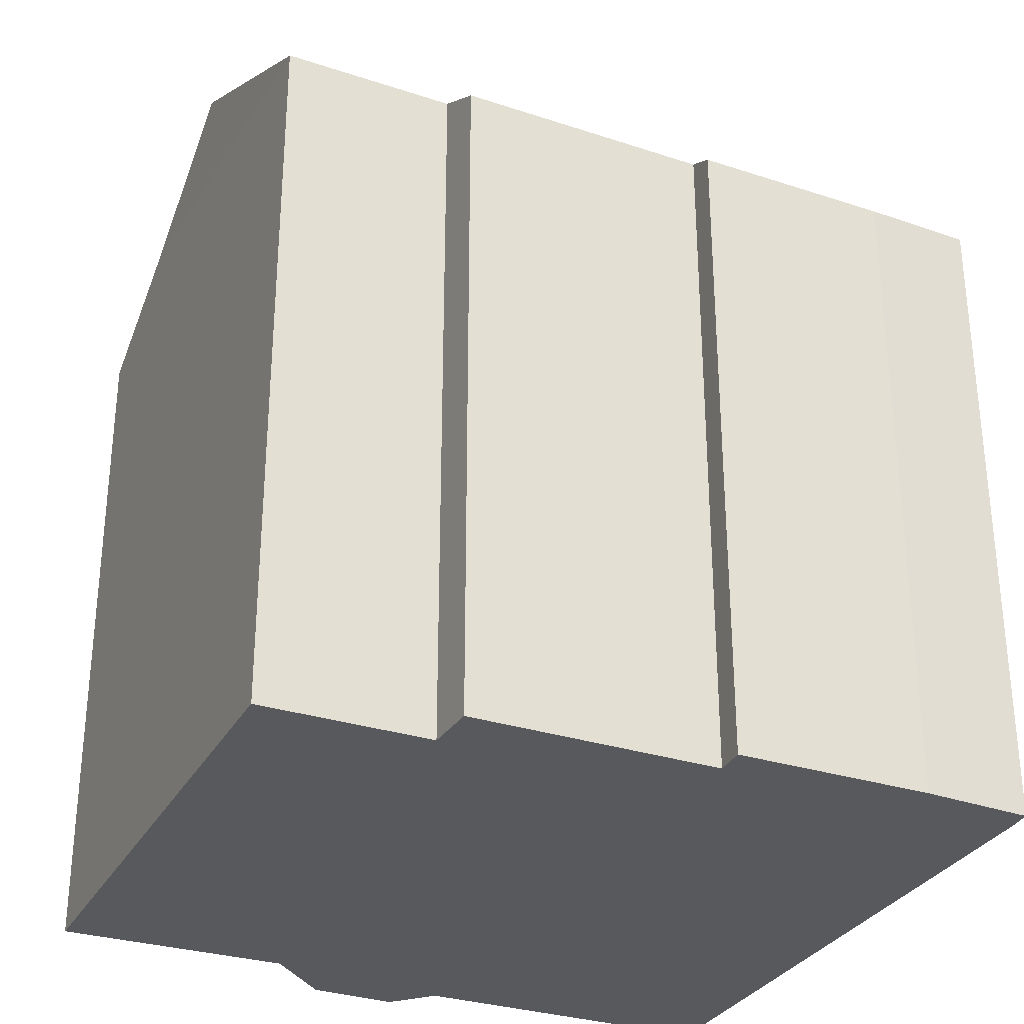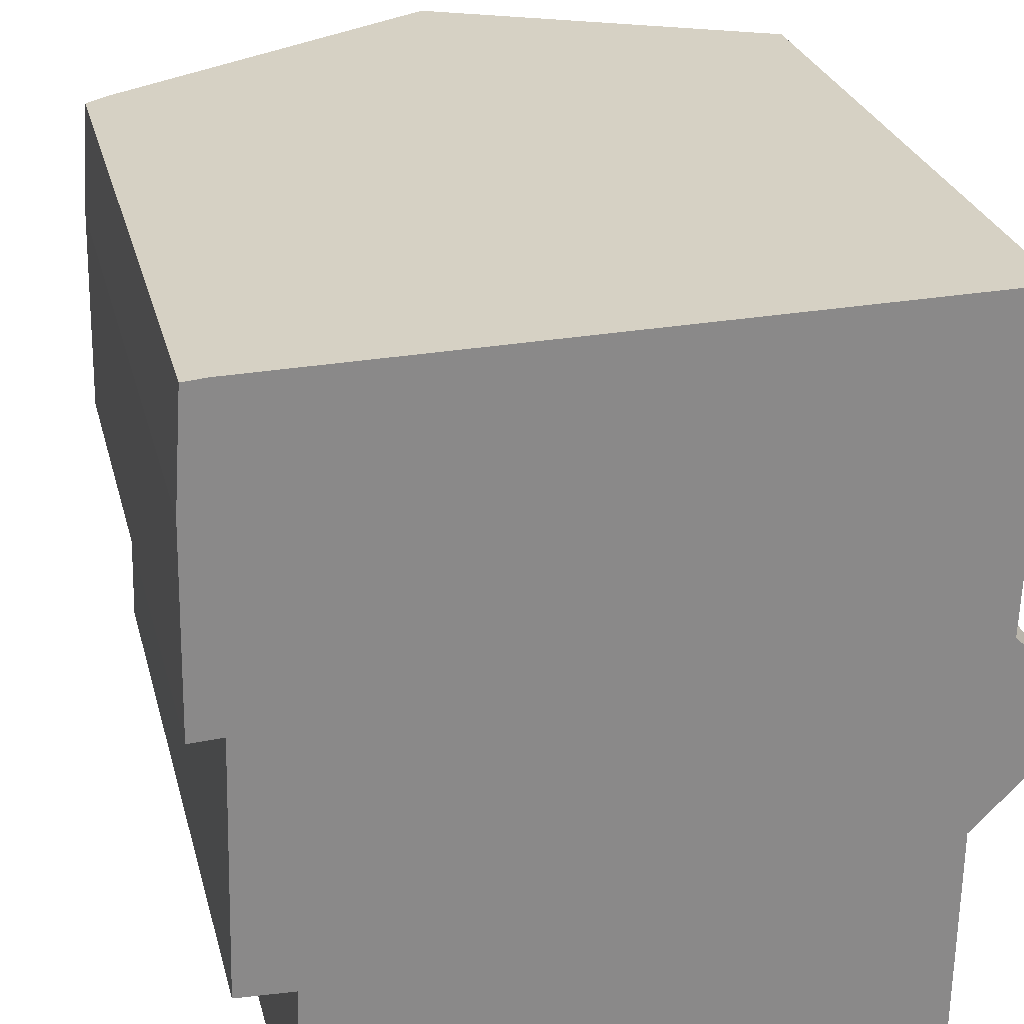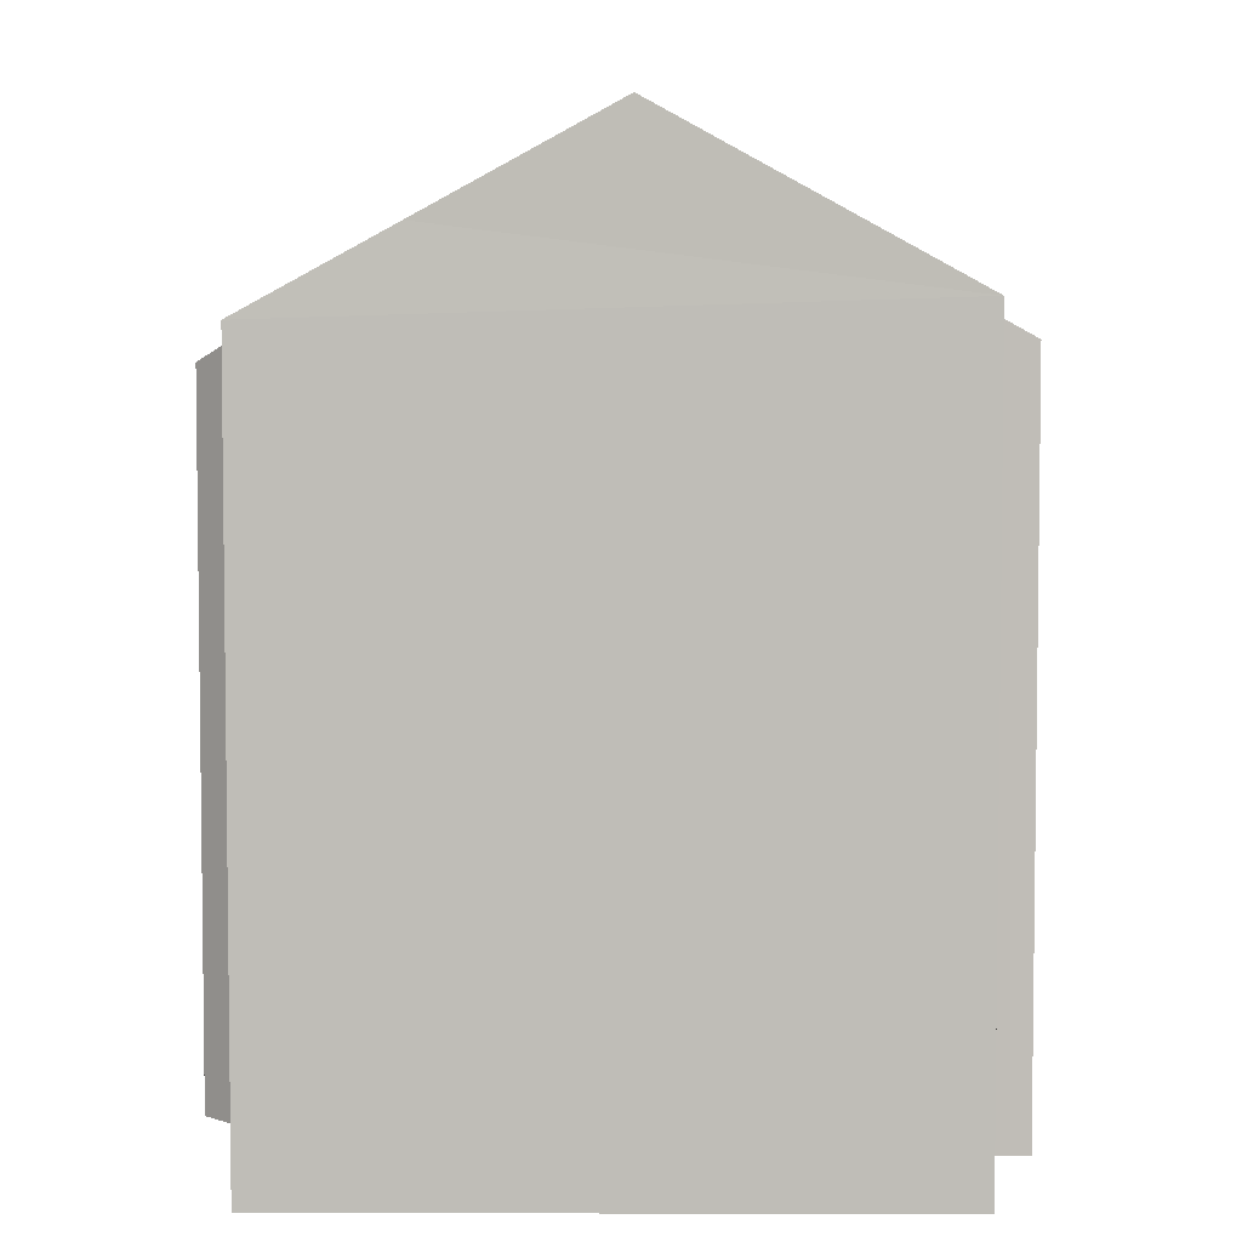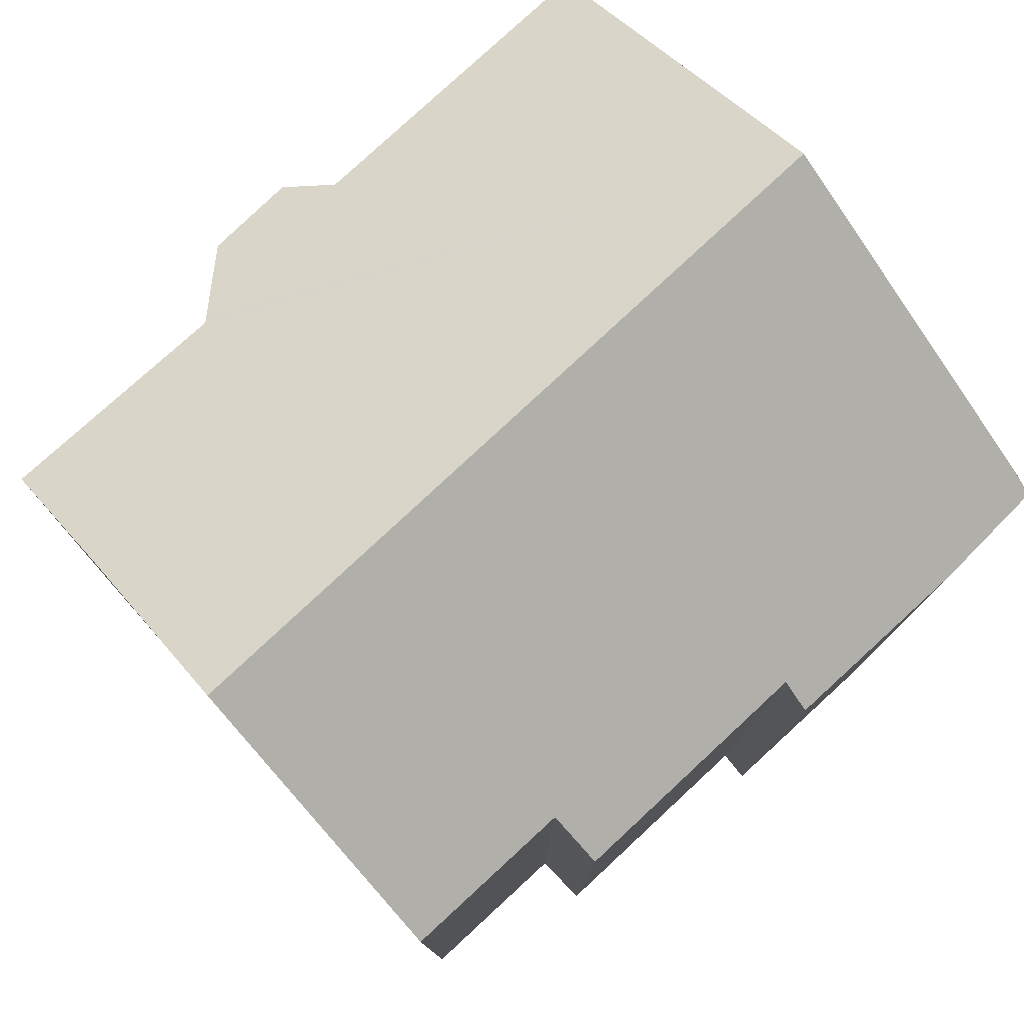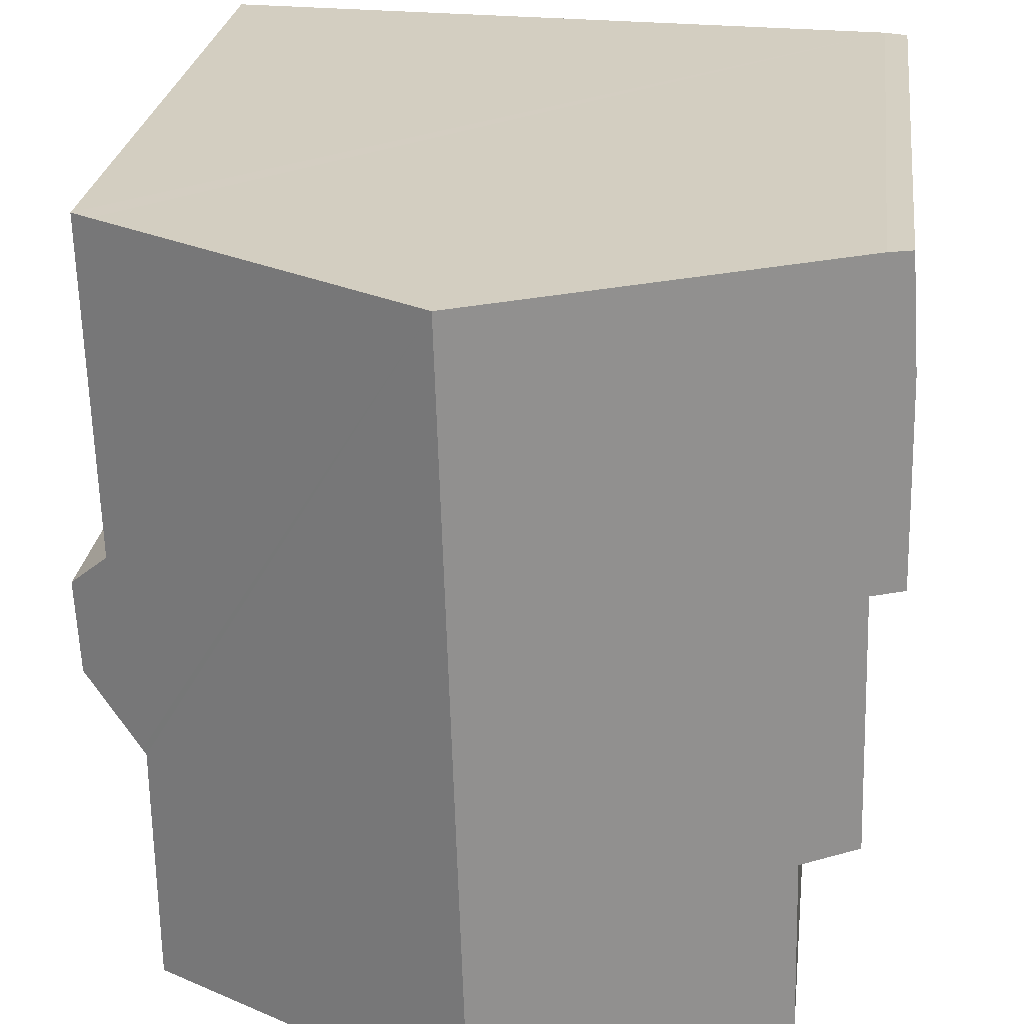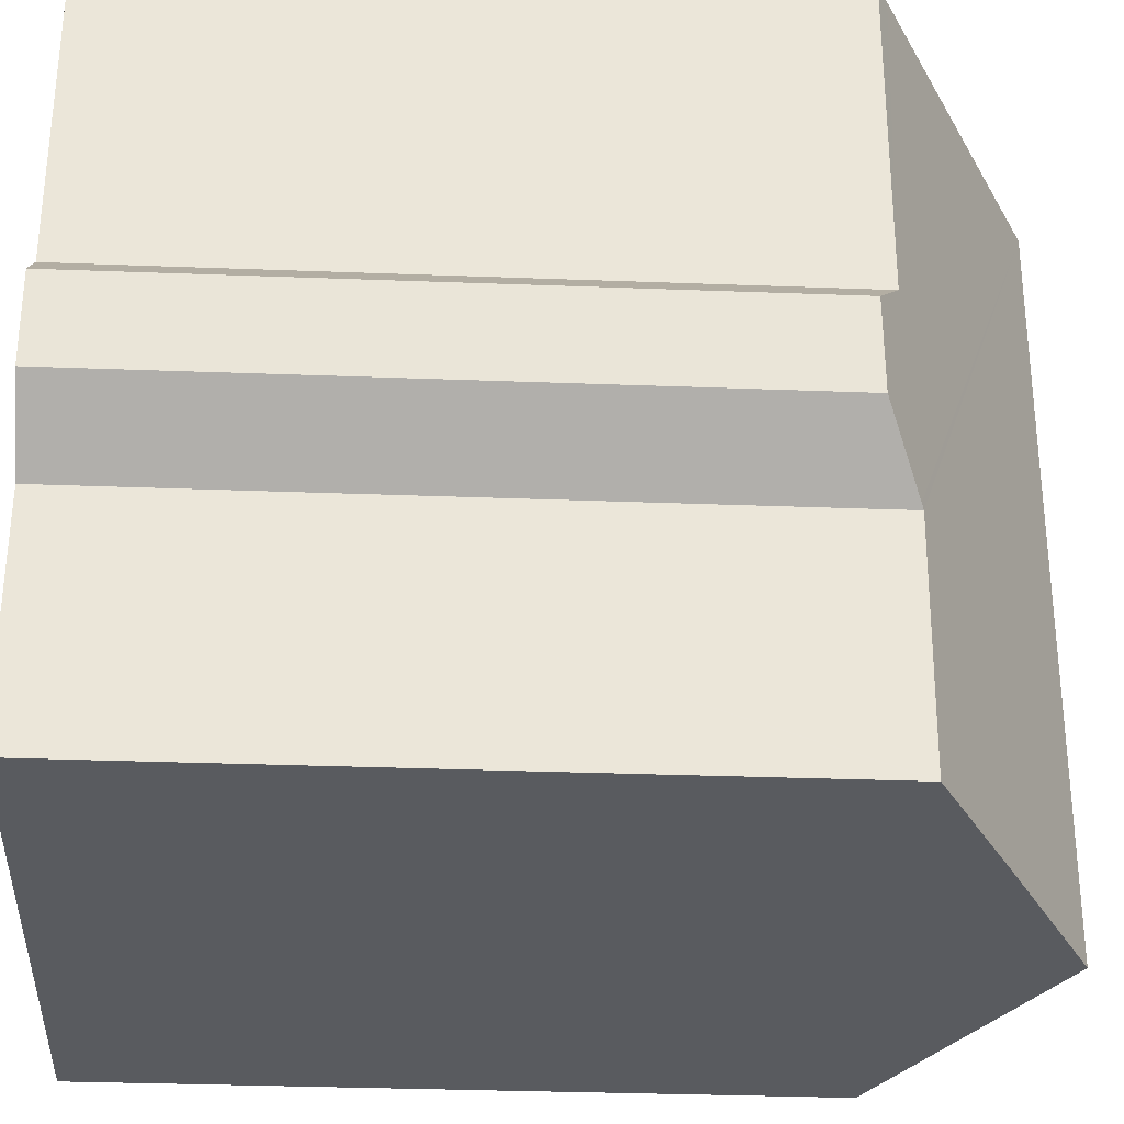
<metadata>
{"format":"obj","ext":"obj","renderer":"f3d","projection":"perspective","resolution":1024,"background":"white","views":[{"elev":-30.2,"azim":-114.0,"up":"+Y"},{"elev":26.9,"azim":-13.8,"up":"+Z"},{"elev":4.8,"azim":-179.4,"up":"+Y"},{"elev":78.3,"azim":-131.3,"up":"+Y"},{"elev":25.1,"azim":-173.1,"up":"+Z"},{"elev":-32.7,"azim":87.0,"up":"+Z"}]}
</metadata>
<code>
v  0.725 15.24 0.033
v  1.809 15.93 -5.692
v  0.57 15.25 -5.633
v  0.09 14.81 4.467
v  0 14.84 9.087e-16
v  8.011 19.37 -9.52
v  1.717 15.94 -9.523
v  8.533 19.37 7.105
v  0.27 14.87 6.964
v  0.787 15.15 7.006
v  14.36 15.91 -9.55
v  15.05 15.53 -9.54
v  15.05 15.53 -9.559
v  16.53 14.84 -2.83
v  15.74 15.32 0.027
v  16.64 14.81 -0.828
v  15.2 15.54 -4.175
v  15.52 15.56 7.194
v  15.1 15.59 -4.27
v  11.95 17.23 -9.518
v  15.96 15.32 7.2
v  15.05 5.853e-16 -9.559
v  1.717 5.831e-16 -9.523
v  14.36 5.848e-16 -9.55
v  8.011 5.829e-16 -9.52
v  11.95 5.828e-16 -9.518
v  1.809 3.485e-16 -5.692
v  0.57 3.449e-16 -5.633
v  0.725 -2.021e-18 0.033
v  0 0 0
v  0.09 -2.735e-16 4.467
v  0.27 -4.264e-16 6.964
v  0.787 -4.29e-16 7.006
v  15.96 -4.409e-16 7.2
v  8.533 -4.351e-16 7.105
v  15.52 -4.405e-16 7.194
v  15.74 -1.653e-18 0.027
v  16.53 1.733e-16 -2.83
v  16.64 5.07e-17 -0.828
v  15.1 2.615e-16 -4.27
v  15.05 5.842e-16 -9.54
v  15.2 2.556e-16 -4.175
g defaultobject
f 1 2 3
f 4 1 5
f 2 6 7
f 6 2 8
f 8 2 1
f 8 1 4
f 8 4 9
f 8 9 10
f 11 12 13
f 14 15 16
f 15 14 17
f 15 17 18
f 18 17 8
f 8 17 19
f 8 19 12
f 8 12 11
f 8 11 20
f 8 20 6
f 18 21 15
f 20 7 6
f 7 20 11
f 7 11 13
f 7 13 22
f 7 22 23
f 23 22 24
f 23 24 25
f 25 24 26
f 27 3 2
f 3 27 28
f 29 5 1
f 5 29 30
f 23 2 7
f 2 23 27
f 28 1 3
f 1 28 29
f 30 4 5
f 4 30 31
f 4 32 9
f 32 4 31
f 9 33 10
f 33 9 32
f 33 8 10
f 8 33 18
f 18 33 21
f 21 33 34
f 34 33 35
f 34 35 36
f 34 15 21
f 15 34 37
f 16 38 14
f 38 16 39
f 40 12 19
f 12 40 13
f 13 40 22
f 22 40 41
f 37 16 15
f 16 37 39
f 17 40 19
f 40 17 14
f 40 14 38
f 40 38 42
f 36 37 34
f 32 29 33
f 29 32 30
f 30 32 31
f 37 38 39
f 38 37 42
f 42 37 36
f 42 36 35
f 42 35 40
f 40 35 41
f 41 35 22
f 22 35 24
f 24 35 26
f 26 35 25
f 25 35 33
f 25 33 27
f 27 33 29
f 27 29 28
f 23 25 27

</code>
